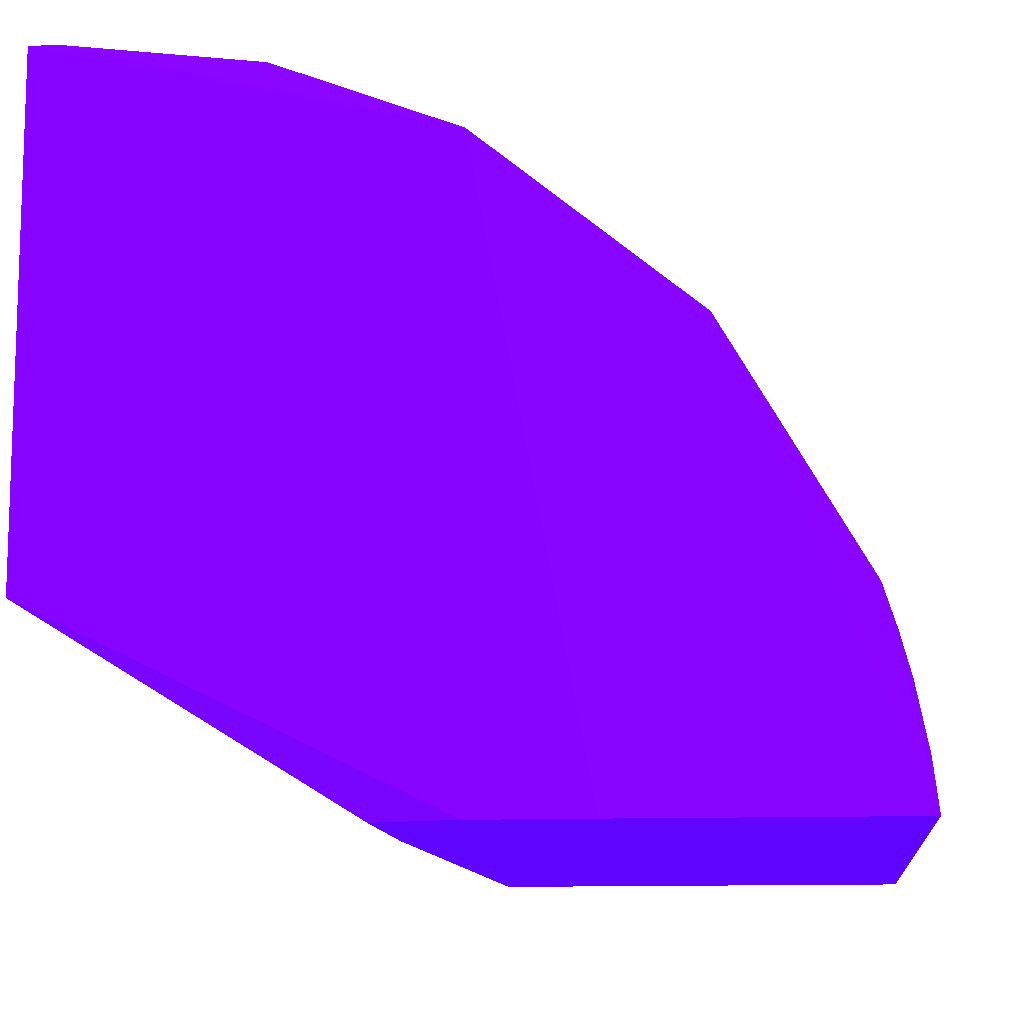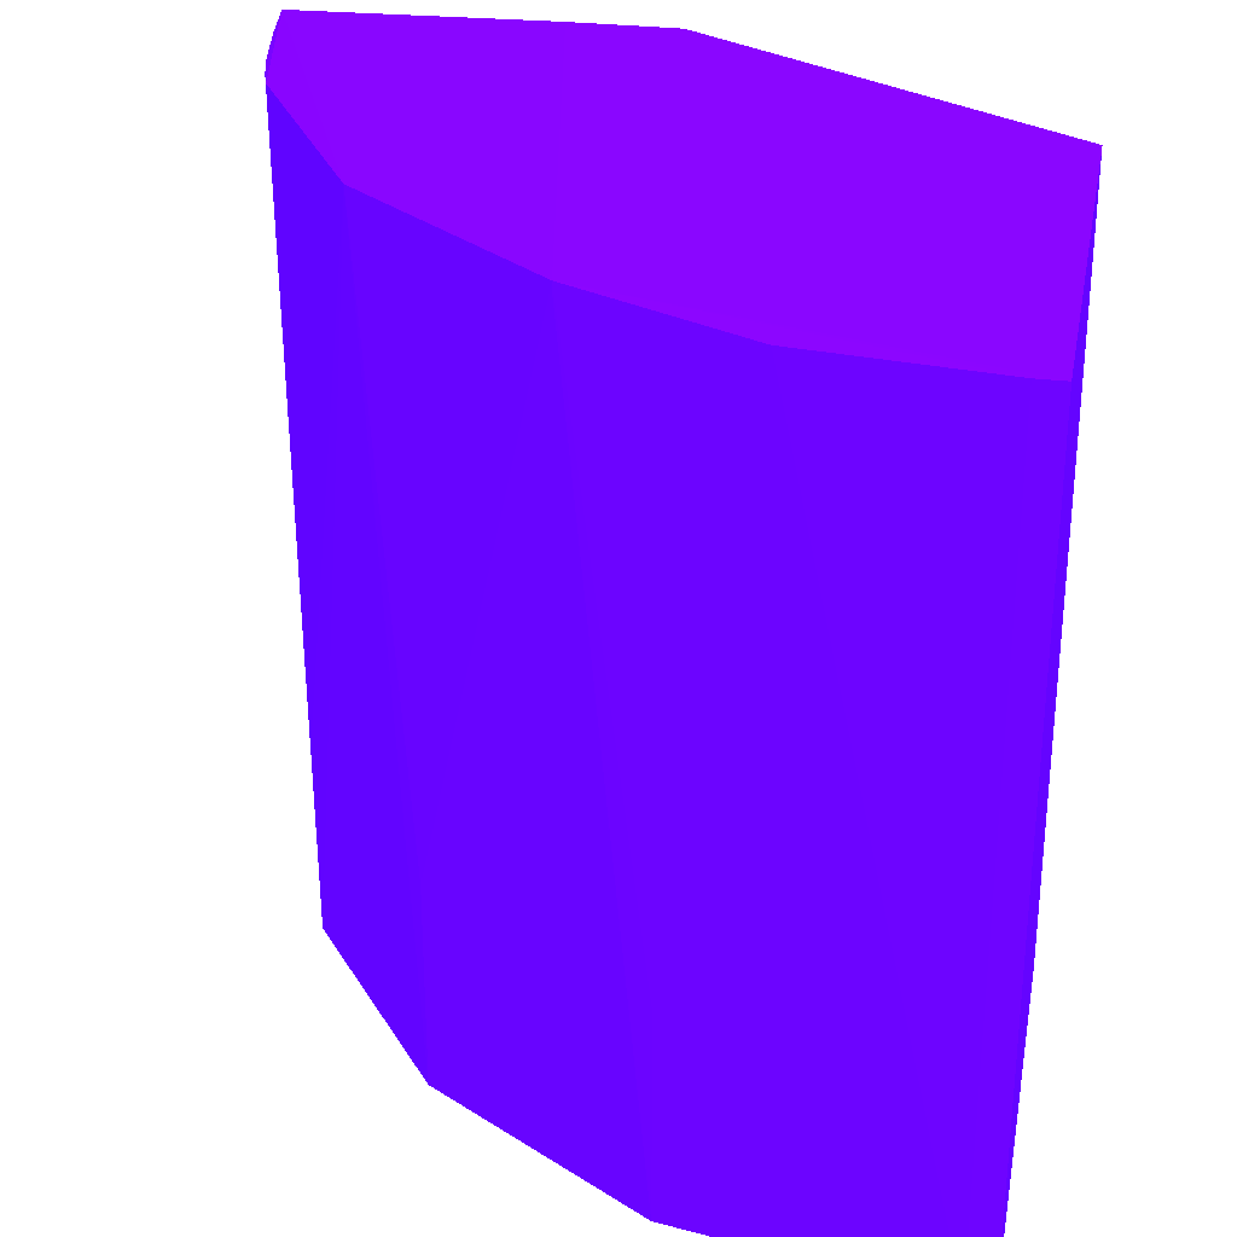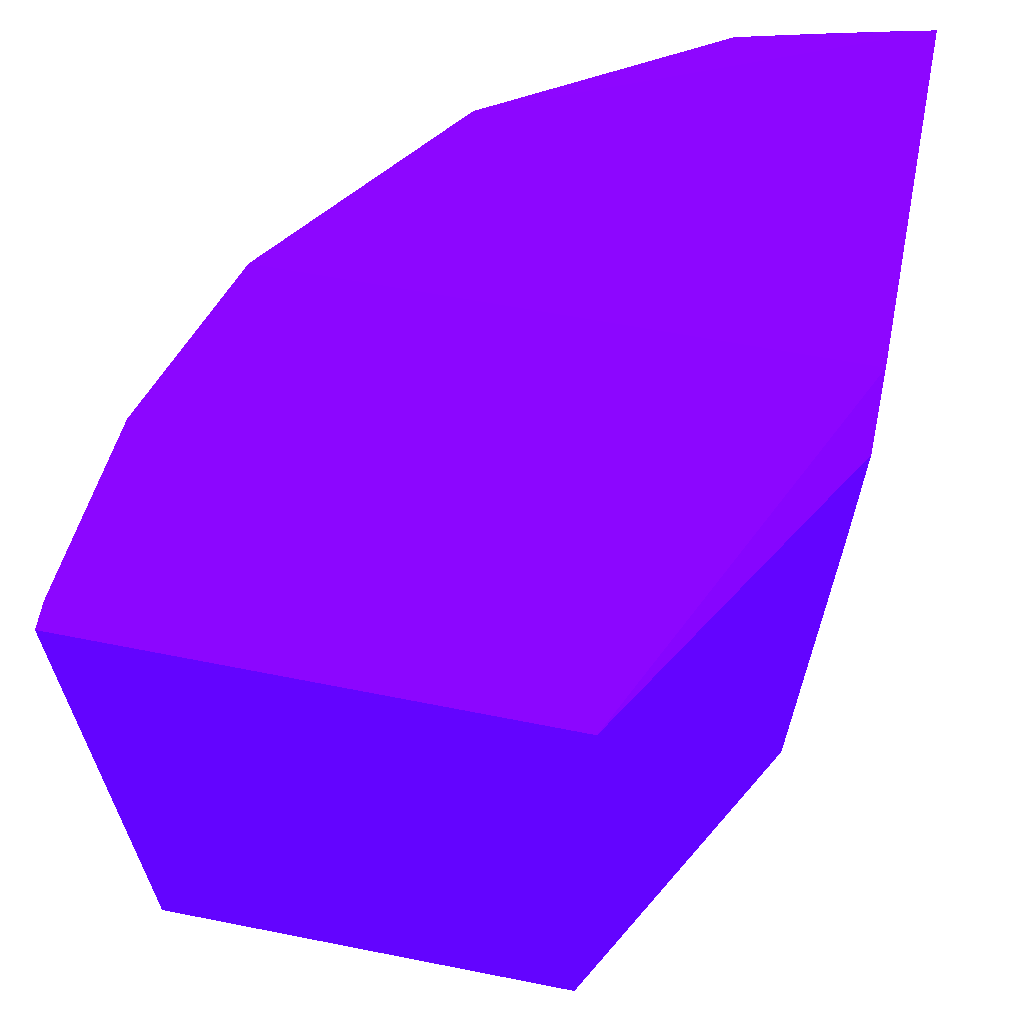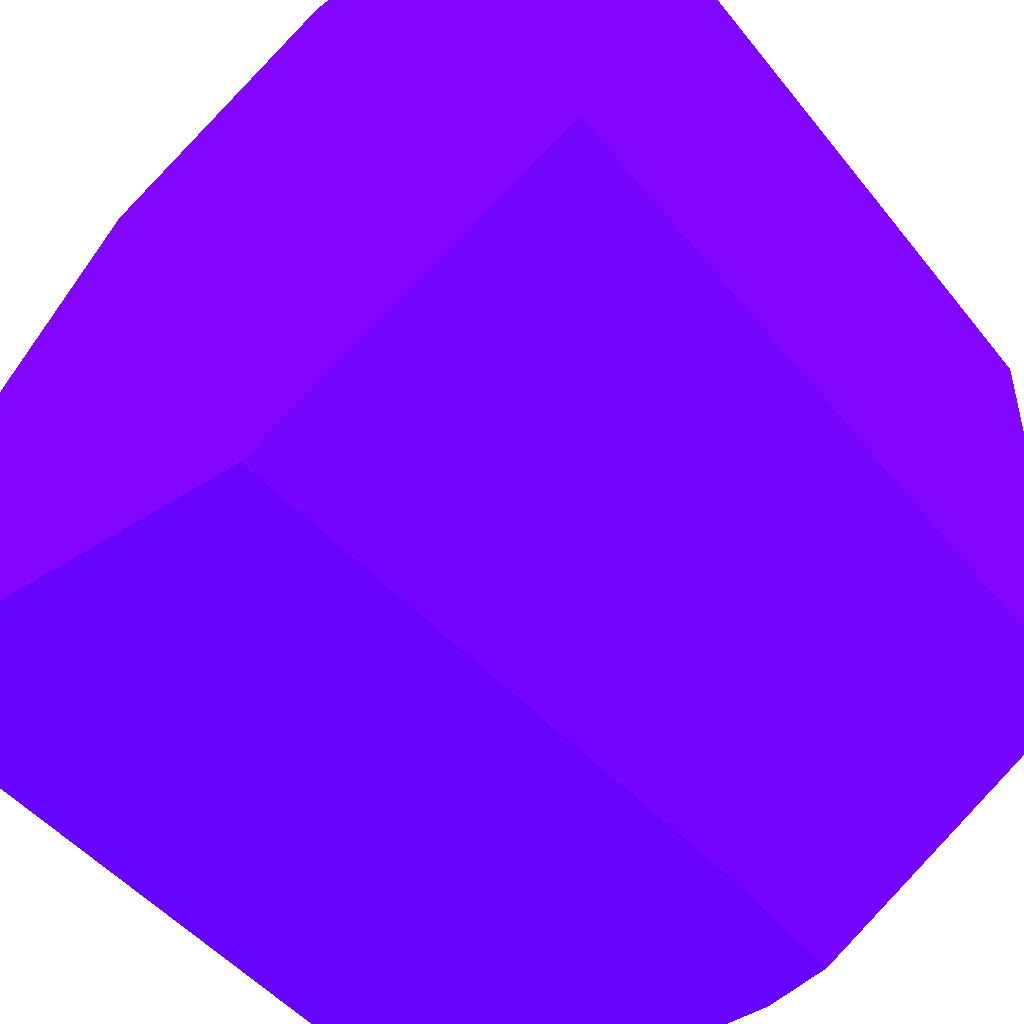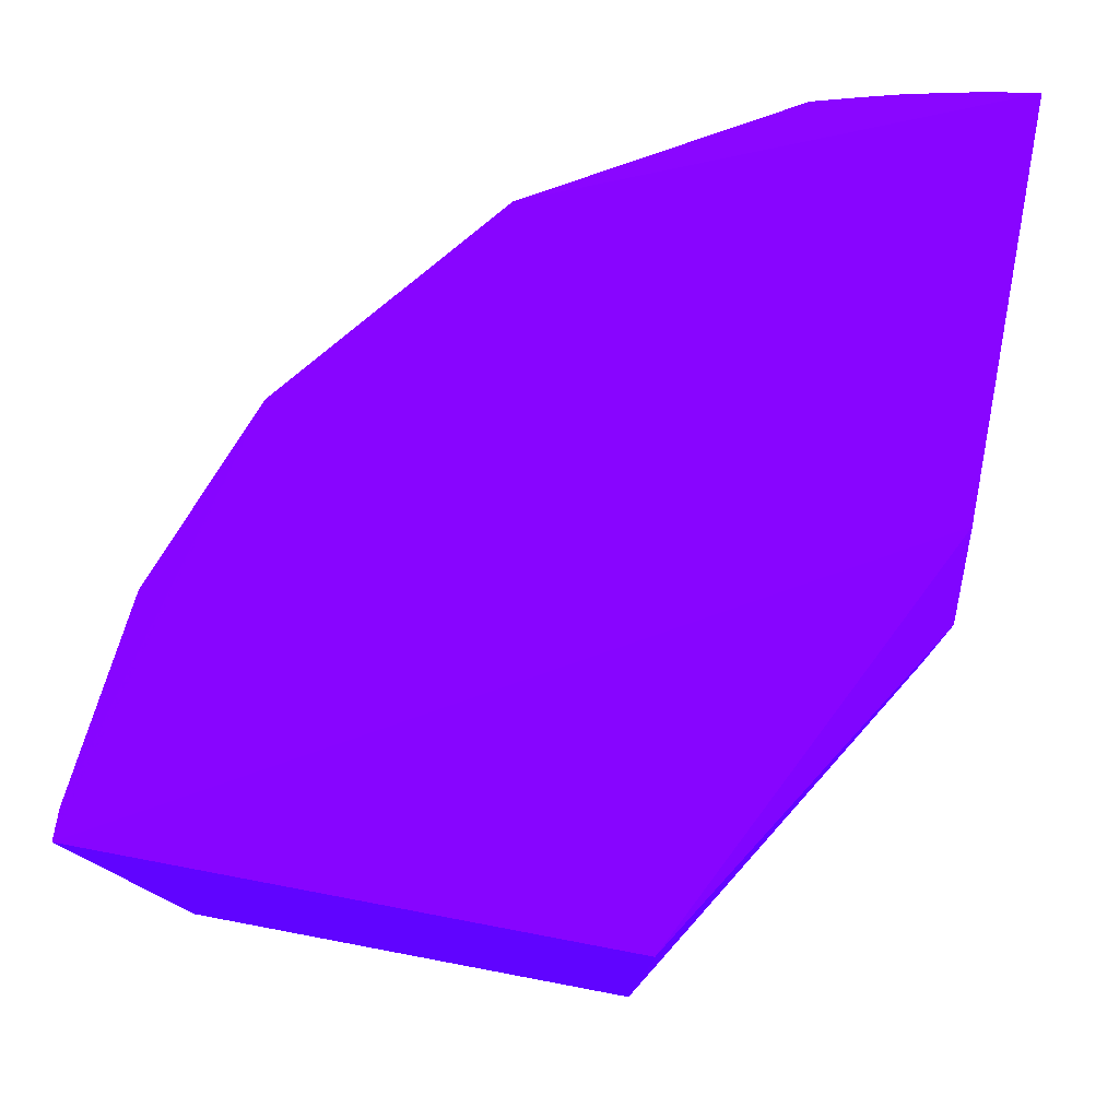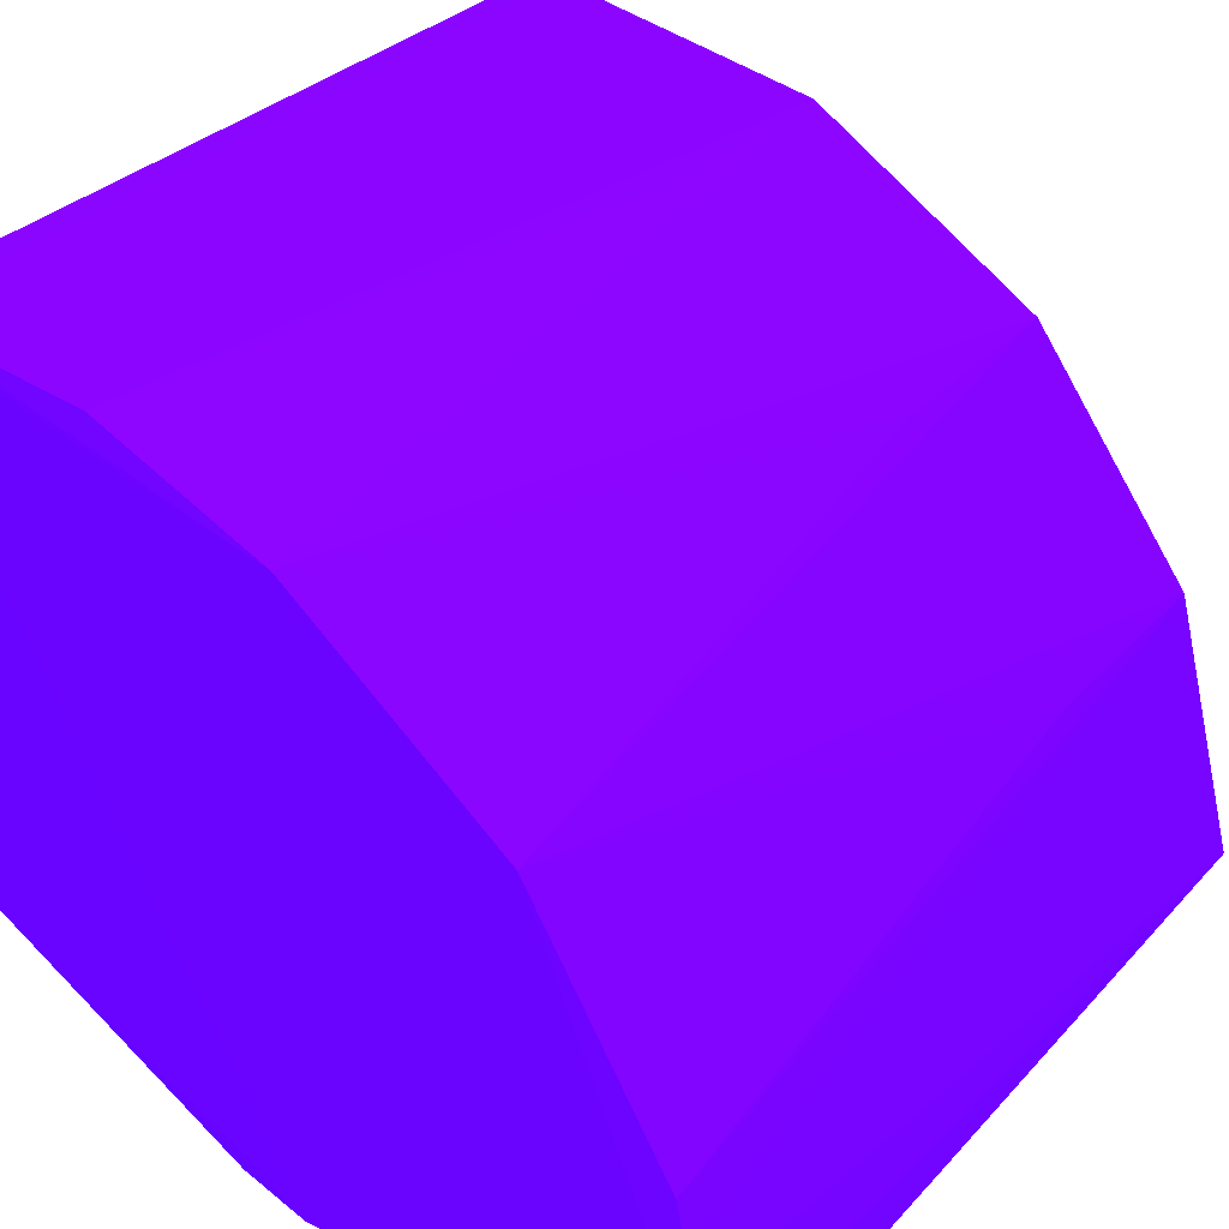
<metadata>
{"format":"obj","ext":"obj","renderer":"f3d","projection":"perspective","resolution":1024,"background":"white","views":[{"elev":-11.7,"azim":5.9,"up":"+Y"},{"elev":28.8,"azim":-169.3,"up":"+Z"},{"elev":64.3,"azim":-78.7,"up":"+Z"},{"elev":-46.8,"azim":-143.6,"up":"+Y"},{"elev":78.5,"azim":-79.3,"up":"+Z"},{"elev":31.6,"azim":34.7,"up":"+Y"}]}
</metadata>
<code>
v 6.549 5.91 -0.5749 0.2902 0.01176 0.9882
v 6.545 5.949 -0.581 0.2902 0.01176 0.9882
v 6.535 5.998 -0.5839 0.2902 0.01176 0.9882
v 6.516 6.06 -0.5801 0.2902 0.01176 0.9882
v 6.412 6.24 -0.5801 0.2902 0.01176 0.9882
v 6.25 6.372 -0.5801 0.2902 0.01176 0.9882
v 6.337 5.91 -0.5719 0.2902 0.01176 0.9882
v 6.547 5.91 -1.246 0.2902 0.01176 0.9882
v 6.527 6.029 -0.5839 0.2902 0.01176 0.9882
v 6.495 6.112 -1.246 0.2902 0.01176 0.9882
v 6.516 6.06 -0.5839 0.2902 0.01176 0.9882
v 6.495 6.112 -1.073 0.2902 0.01176 0.9882
v 6.45 6.173 -1.246 0.2902 0.01176 0.9882
v 6.366 6.288 -1.246 0.2902 0.01176 0.9882
v 6.366 6.288 -1.073 0.2902 0.01176 0.9882
v 6.25 5.91 -0.5719 0.2902 0.01176 0.9882
v 6.25 6.372 -0.5866 0.2902 0.01176 0.9882
v 6.182 6.404 -1.073 0.2902 0.01176 0.9882
v 6.113 6.427 -0.5866 0.2902 0.01176 0.9882
v 5.967 6.445 -0.5866 0.2902 0.01176 0.9882
v 5.946 6.445 -0.5866 0.2902 0.01176 0.9882
v 6.209 5.91 -1.246 0.2902 0.01176 0.9882
v 6.182 6.404 -1.246 0.2902 0.01176 0.9882
v 5.946 6.06 -0.5866 0.2902 0.01176 0.9882
v 6.188 5.91 -0.5866 0.2902 0.01176 0.9882
v 6.108 6.419 -1.246 0.2902 0.01176 0.9882
v 5.967 6.445 -1.246 0.2902 0.01176 0.9882
v 5.946 6.445 -1.246 0.2902 0.01176 0.9882
v 5.946 6.06 -1.246 0.2902 0.01176 0.9882
v 6.188 5.91 -0.7321 0.2902 0.01176 0.9882
v 5.946 6.06 -0.5899 0.2902 0.01176 0.9882
f 1 2 3
f 1 3 4
f 1 4 5
f 1 5 6
f 1 6 7
f 1 7 16
f 1 16 25
f 1 25 30
f 1 30 22
f 1 22 8
f 1 8 2
f 2 8 3
f 3 9 4
f 3 8 10
f 3 10 9
f 4 9 11
f 4 11 10
f 4 10 12
f 4 12 5
f 5 12 10
f 5 10 13
f 5 13 14
f 5 14 15
f 5 15 6
f 6 16 7
f 6 15 14
f 6 14 17
f 6 17 23
f 6 23 18
f 6 18 19
f 6 19 20
f 6 20 21
f 6 21 16
f 8 22 29
f 8 29 28
f 8 28 27
f 8 27 26
f 8 26 23
f 8 23 14
f 8 14 13
f 8 13 10
f 9 10 11
f 14 23 17
f 16 21 24
f 16 24 25
f 18 23 19
f 19 23 26
f 19 26 27
f 19 27 20
f 20 27 28
f 20 28 21
f 21 28 29
f 21 29 31
f 21 31 24
f 22 30 29
f 24 31 25
f 25 31 29
f 25 29 30

</code>
